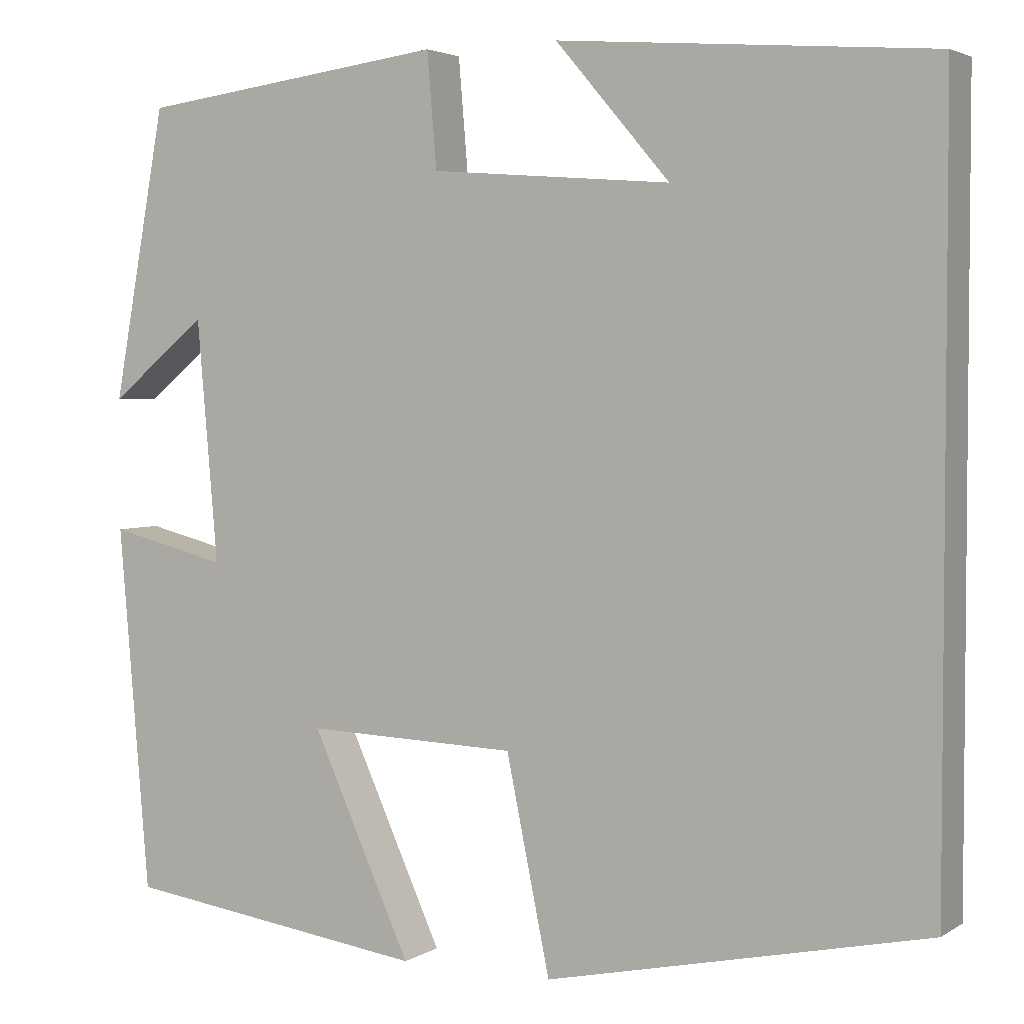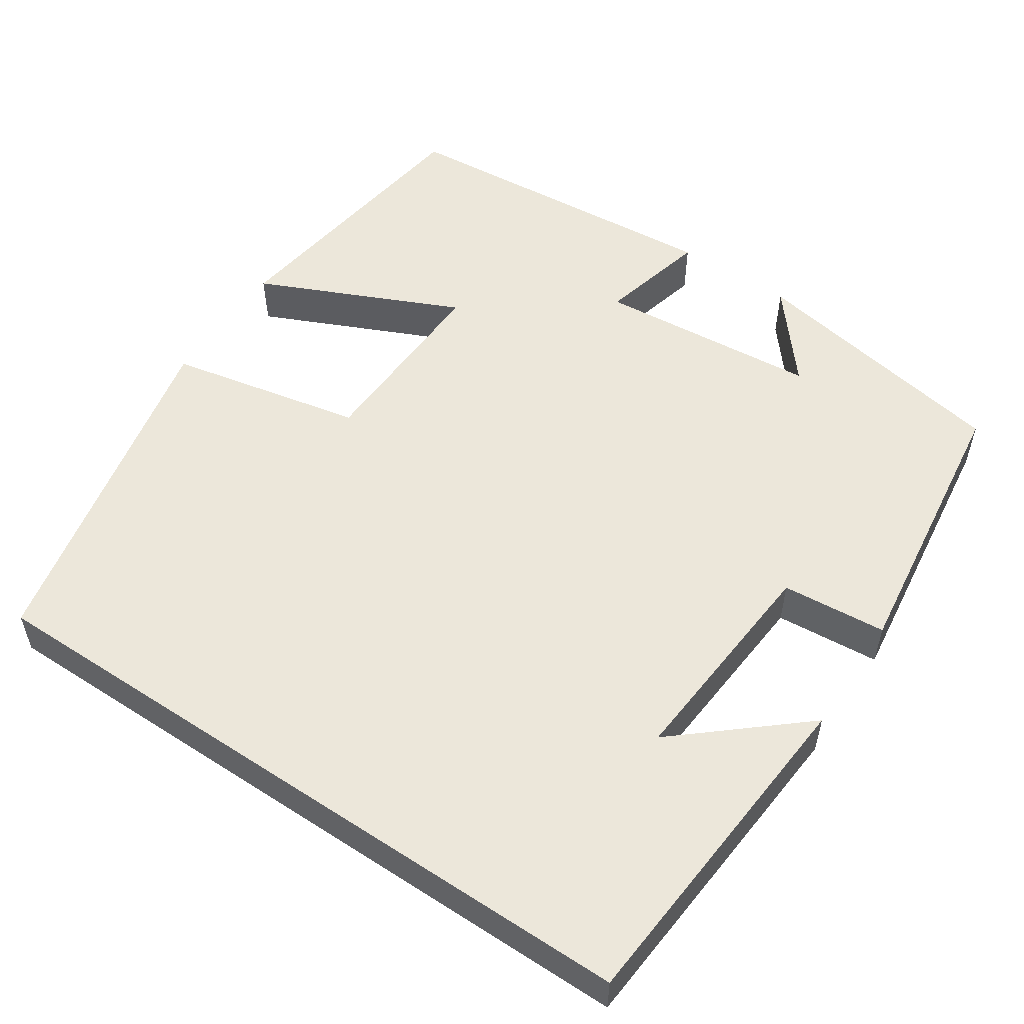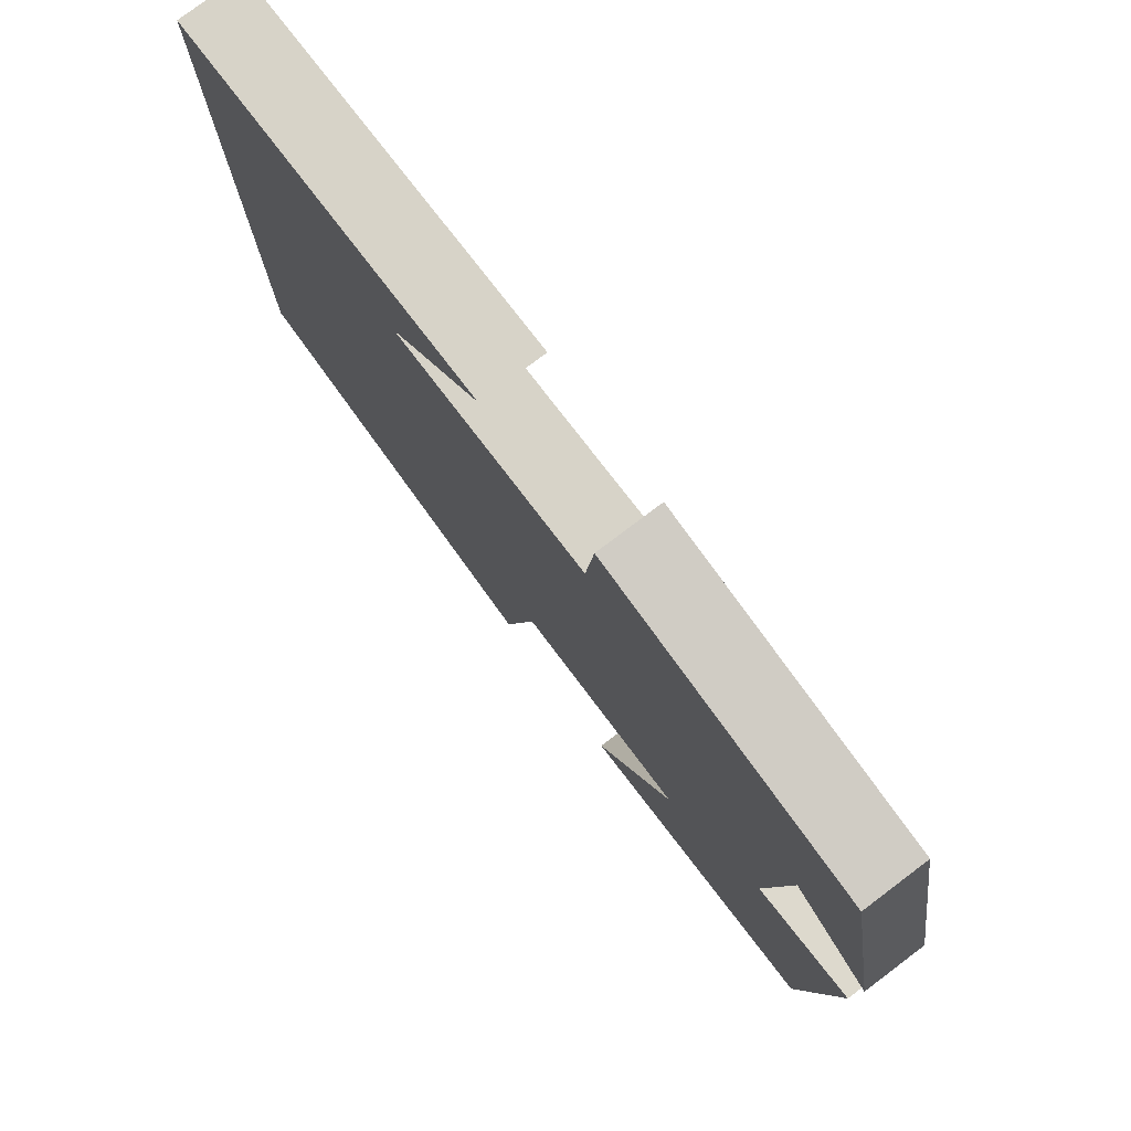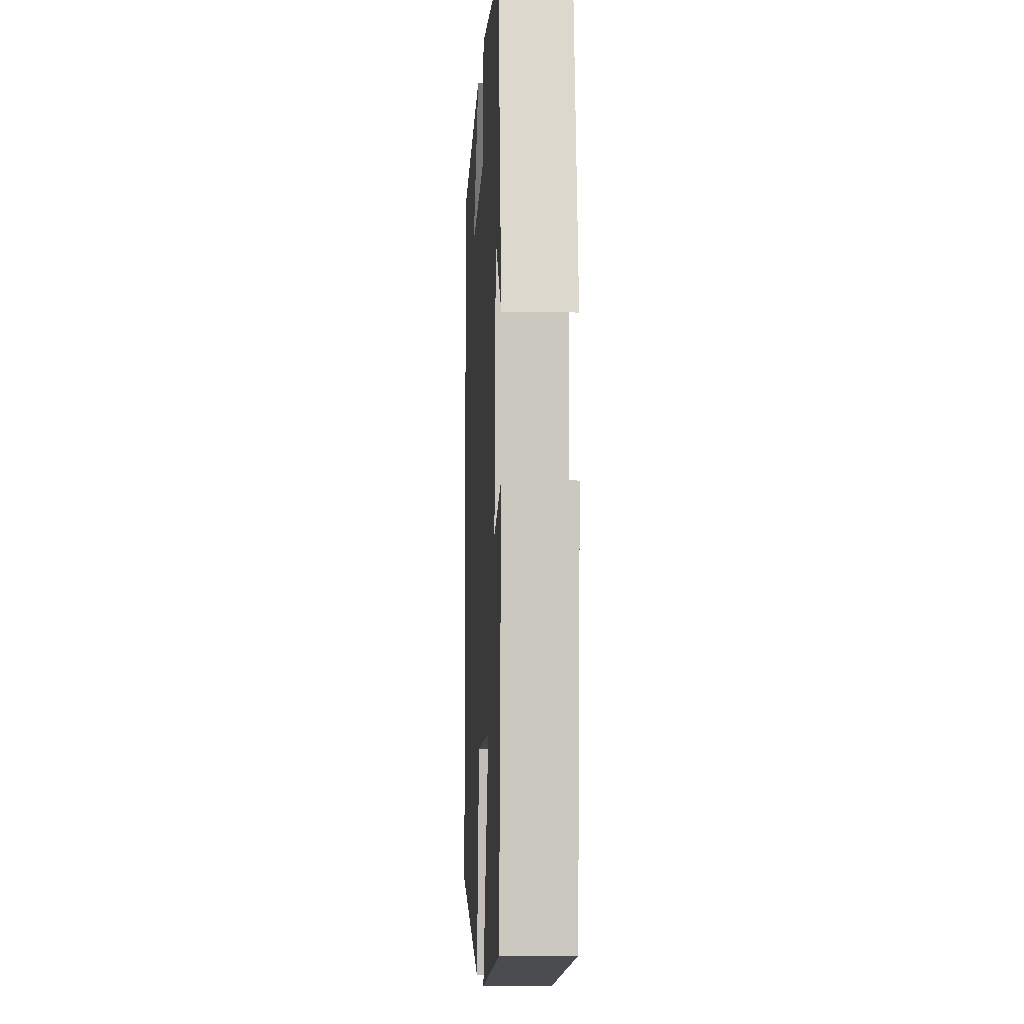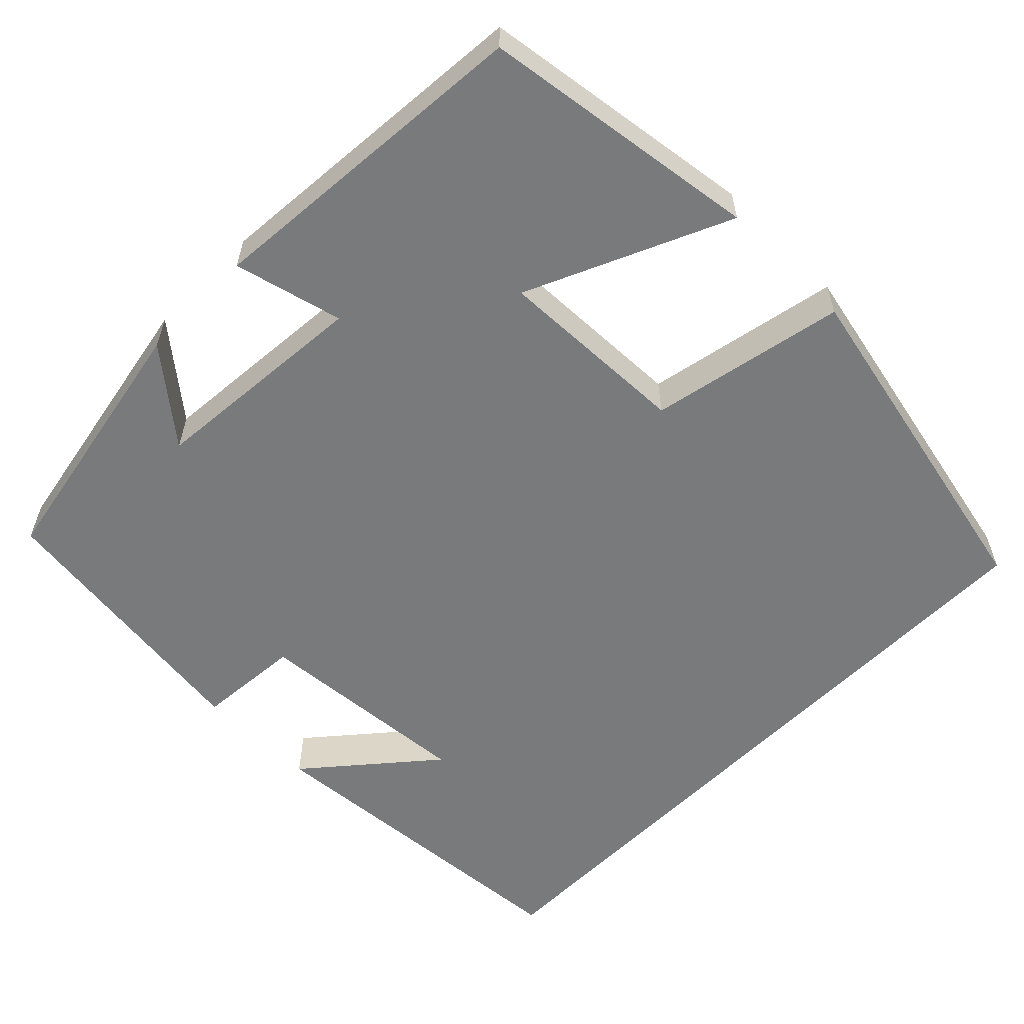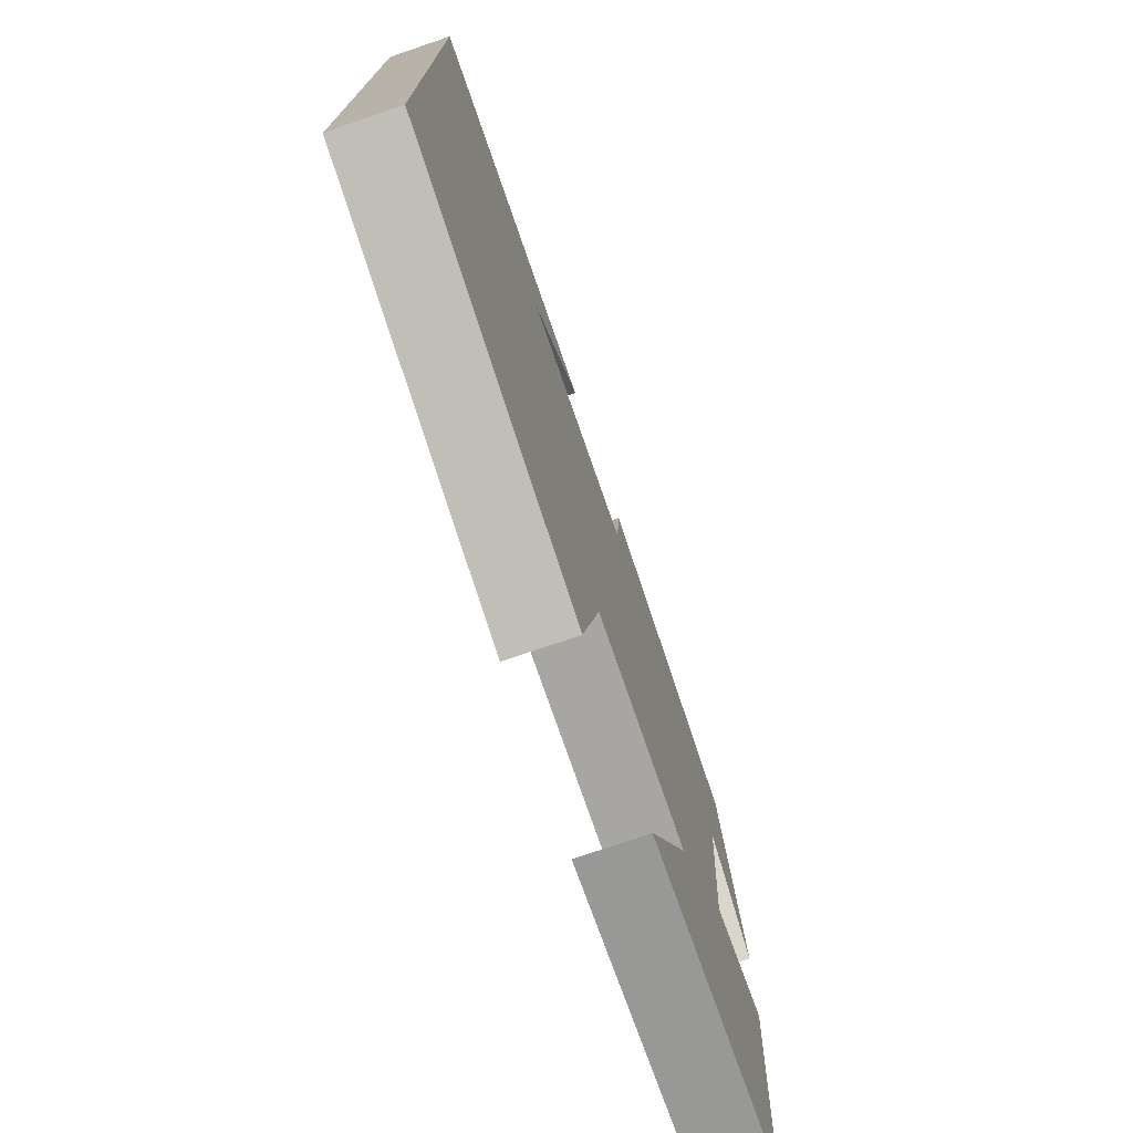
<metadata>
{"format":"obj","ext":"obj","renderer":"f3d","projection":"perspective","resolution":1024,"background":"white","views":[{"elev":3.3,"azim":-152.0,"up":"+Z"},{"elev":54.1,"azim":-56.2,"up":"+Y"},{"elev":78.8,"azim":53.0,"up":"+Z"},{"elev":-6.9,"azim":87.1,"up":"+Z"},{"elev":-58.0,"azim":135.4,"up":"+Y"},{"elev":-75.7,"azim":-71.1,"up":"+Z"}]}
</metadata>
<code>
v -0.5 0.07 -0.407
v -0.5 0.07 0.466
v -0.071 0.07 0.5
v -0.202 0.07 0.347
v 0.074 0.07 0.369
v 0.085 0.07 0.5
v 0.439 0.07 0.454
v 0.5 0.07 0.12
v 0.388 0.07 0.212
v 0.364 0.07 -0.066
v 0.5 0.07 -0.032
v 0.465 0.07 -0.451
v 0.115 0.07 -0.5
v 0.229 0.07 -0.248
v -0.013 0.07 -0.256
v -0.063 0.07 -0.5
v -0.5 0 -0.407
v -0.5 0 0.466
v -0.071 0 0.5
v -0.202 0 0.347
v 0.074 0 0.369
v 0.085 0 0.5
v 0.439 0 0.454
v 0.5 0 0.12
v 0.388 0 0.212
v 0.364 0 -0.066
v 0.5 0 -0.032
v 0.465 0 -0.451
v 0.115 0 -0.5
v 0.229 0 -0.248
v -0.013 0 -0.256
v -0.063 0 -0.5
f 15 16 1 2
f 14 15 2
f 12 13 14
f 11 12 14
f 10 11 14
f 9 10 14
f 6 7 8 9
f 5 6 9 14
f 4 5 14
f 2 3 4
f 2 4 14
f 18 17 32 31
f 18 31 30
f 30 29 28
f 30 28 27
f 30 27 26
f 30 26 25
f 25 24 23 22
f 30 25 22 21
f 30 21 20
f 20 19 18
f 30 20 18
f 1 17 18 2
f 2 18 19 3
f 3 19 20 4
f 4 20 21 5
f 5 21 22 6
f 6 22 23 7
f 7 23 24 8
f 8 24 25 9
f 9 25 26 10
f 10 26 27 11
f 11 27 28 12
f 12 28 29 13
f 13 29 30 14
f 14 30 31 15
f 15 31 32 16
f 16 32 17 1

</code>
